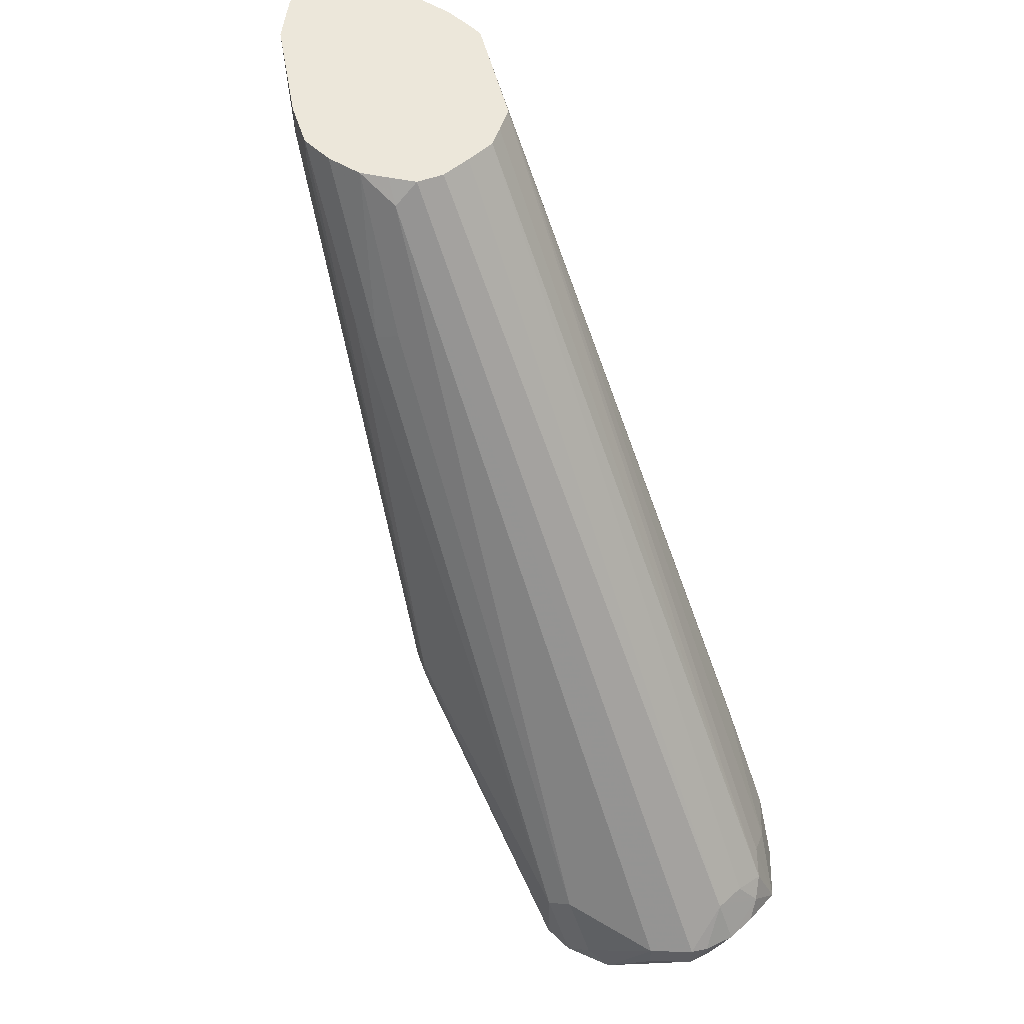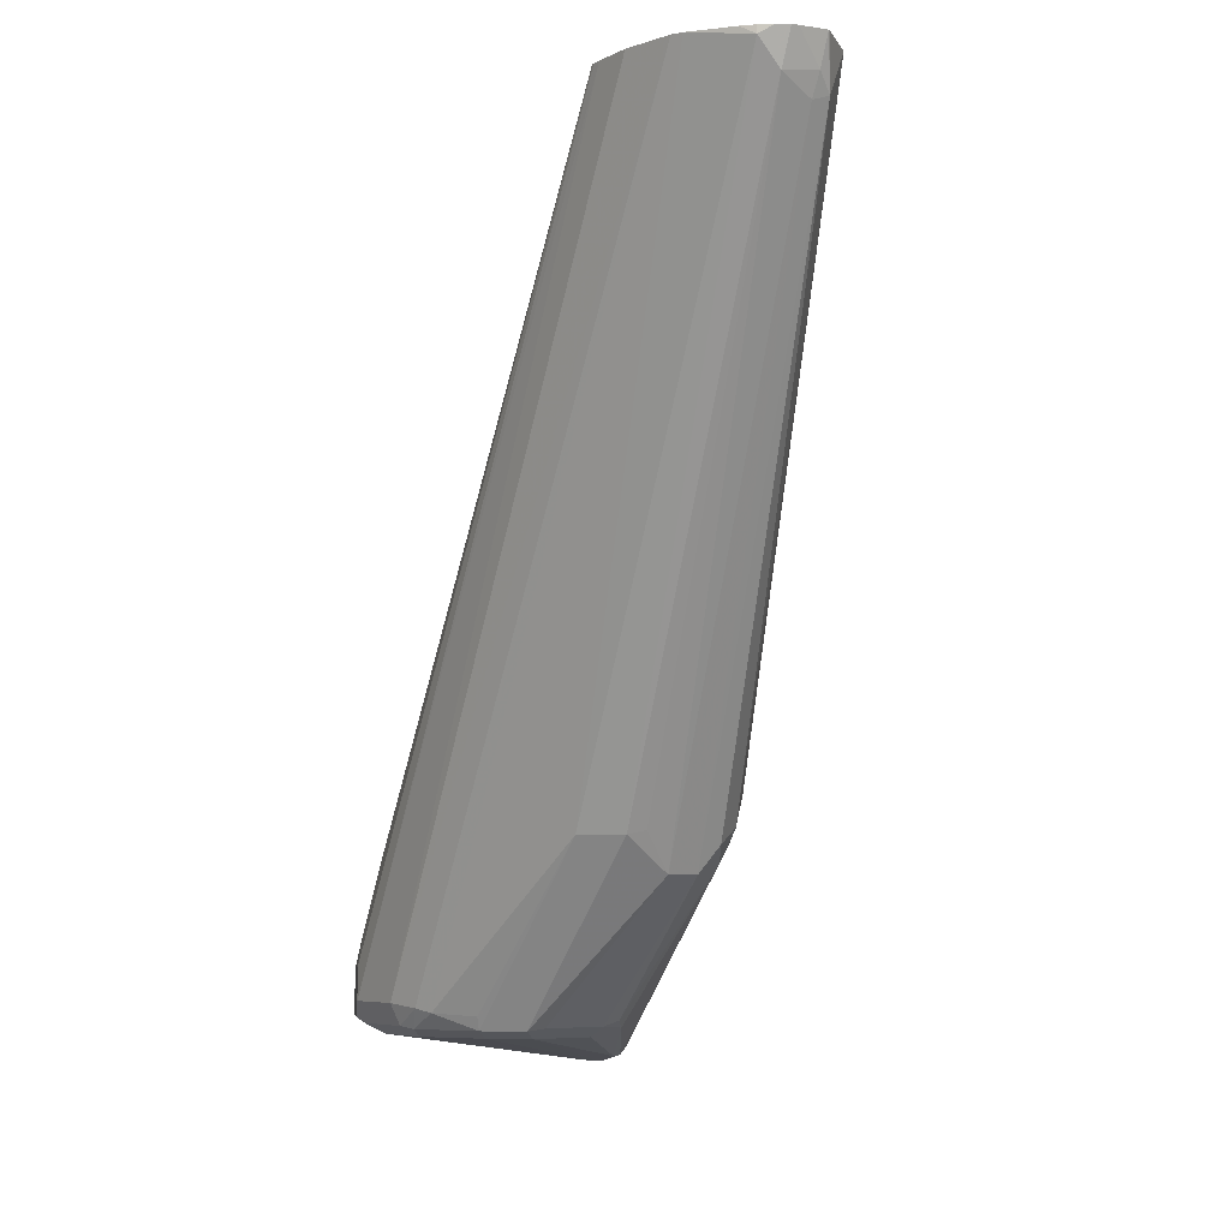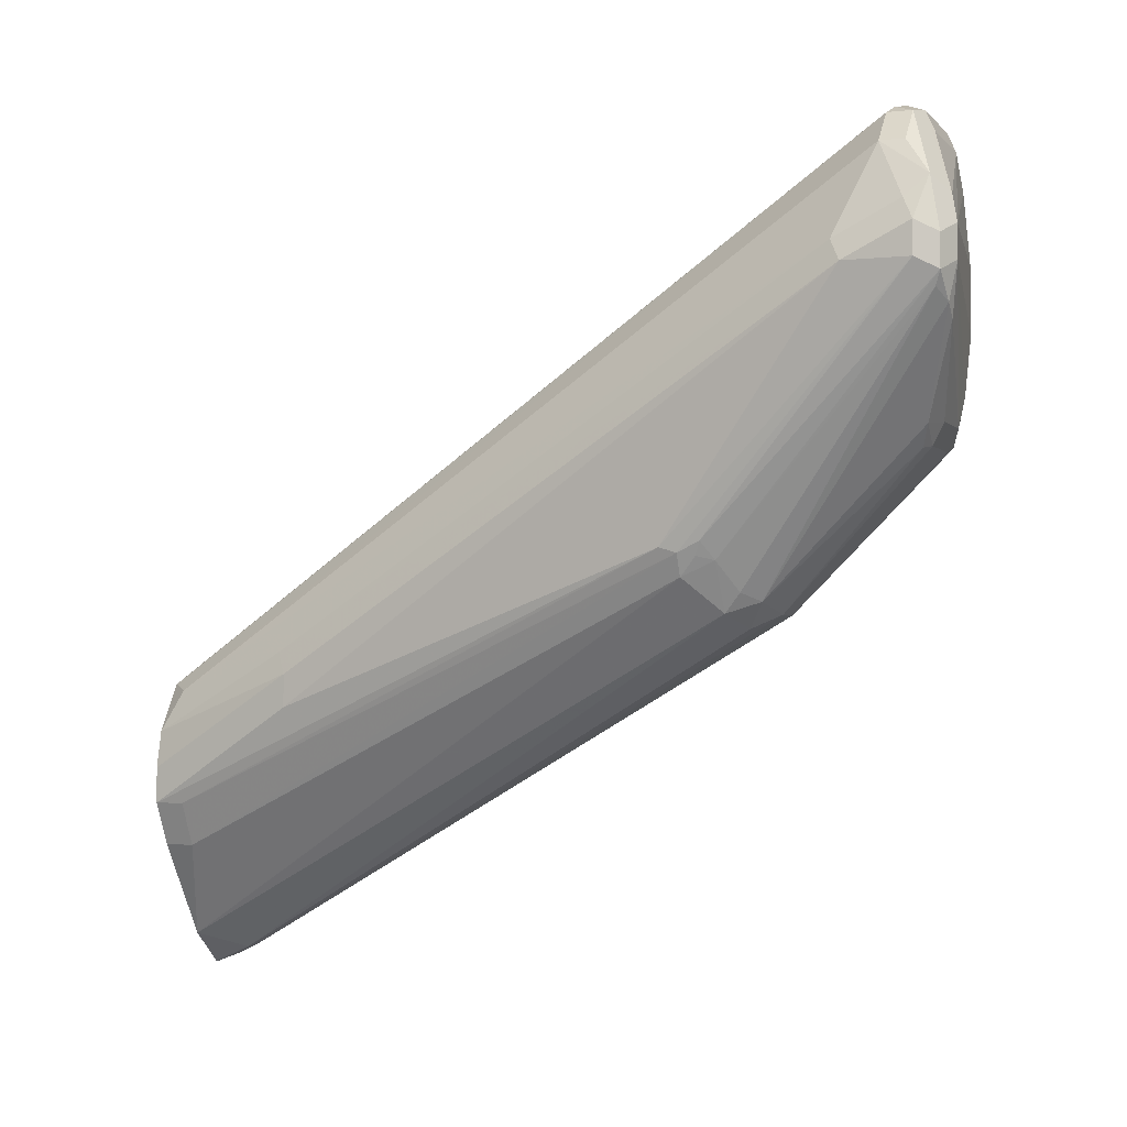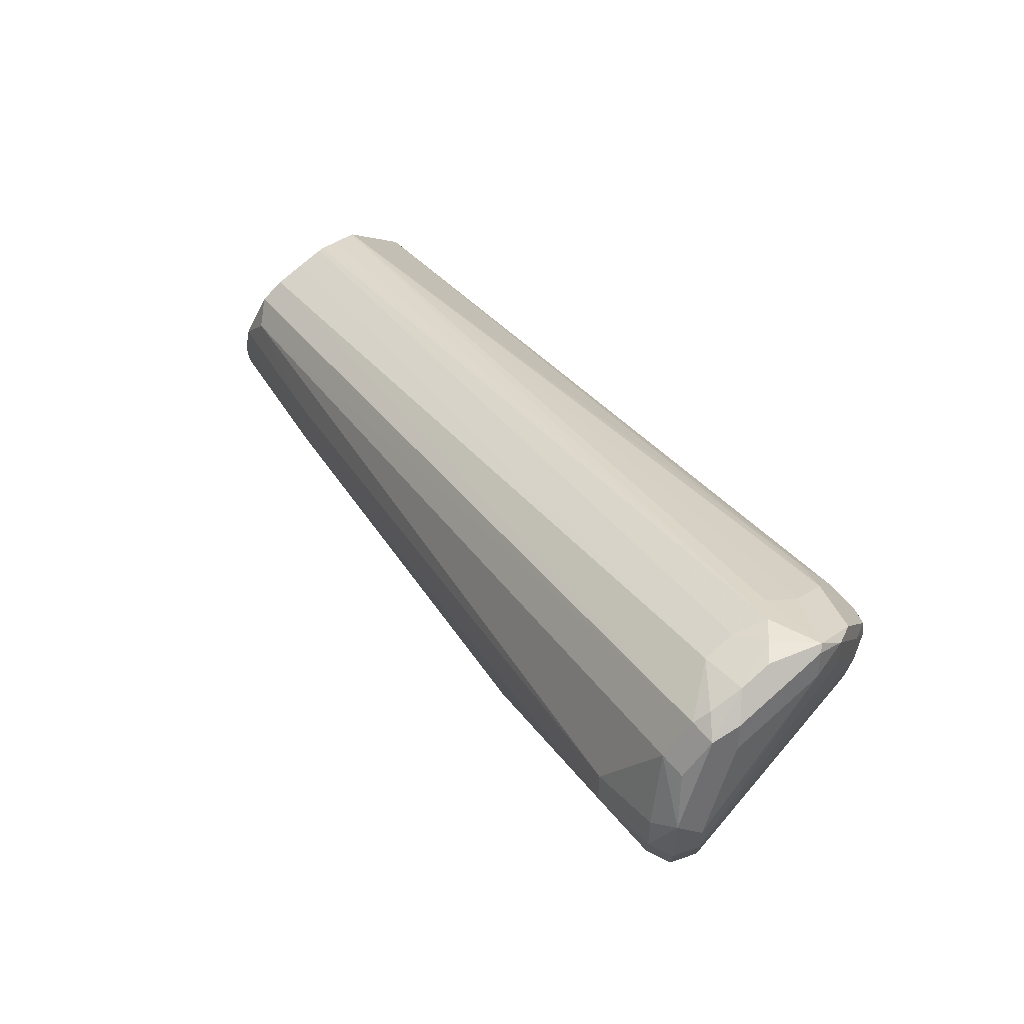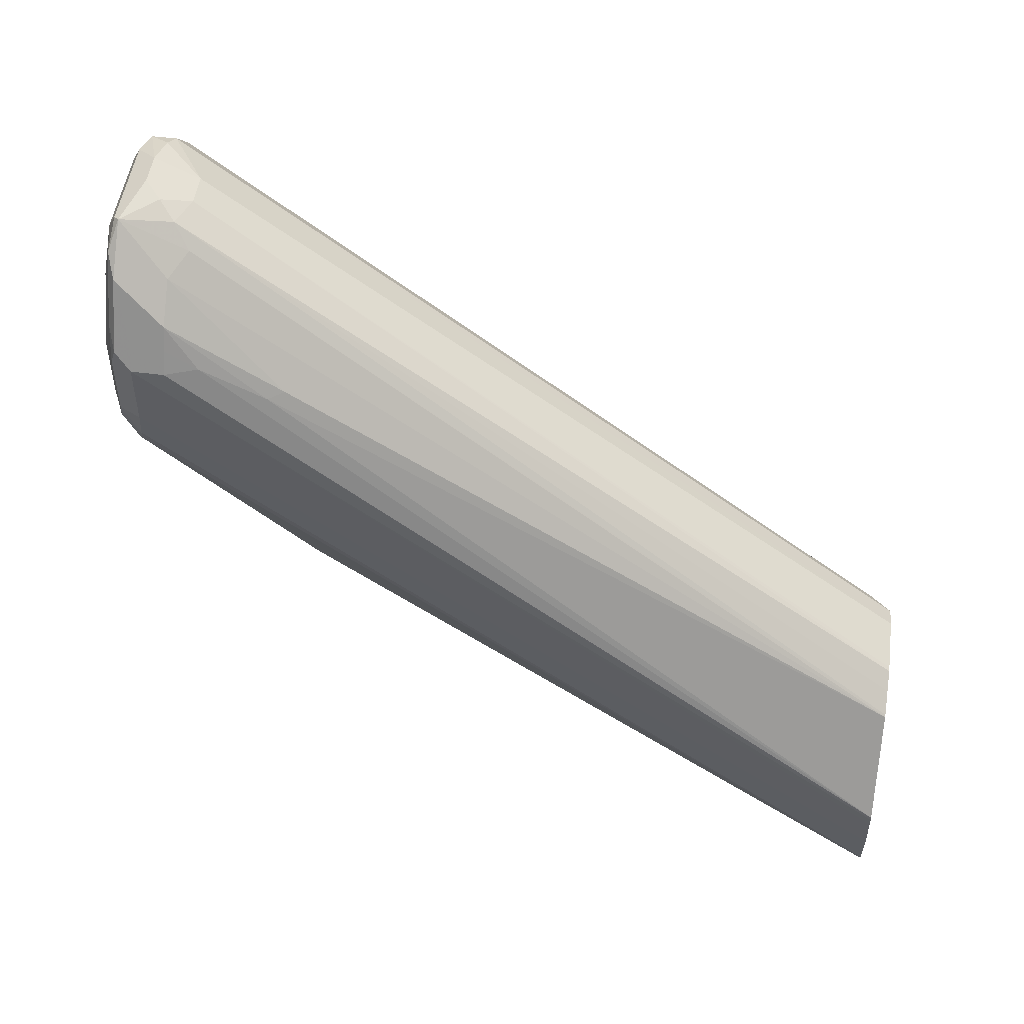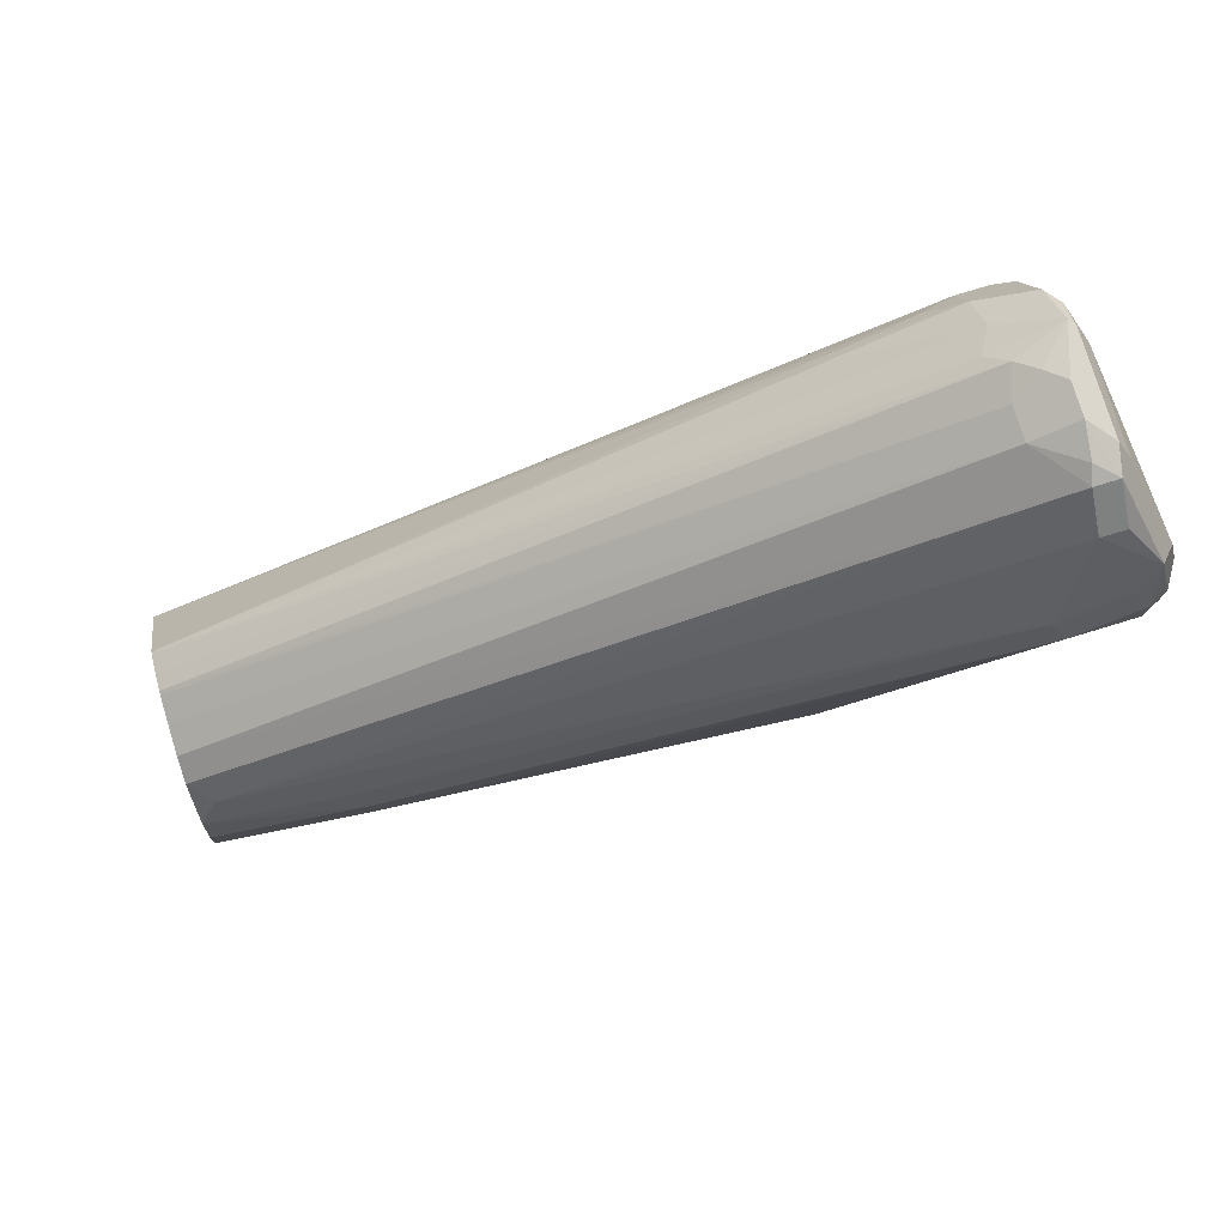
<metadata>
{"format":"obj","ext":"obj","renderer":"f3d","projection":"perspective","resolution":1024,"background":"white","views":[{"elev":51.8,"azim":-44.1,"up":"+Y"},{"elev":-6.2,"azim":145.8,"up":"+Y"},{"elev":-2.9,"azim":-69.6,"up":"+Z"},{"elev":71.1,"azim":-41.8,"up":"+Z"},{"elev":50.1,"azim":97.9,"up":"+Z"},{"elev":76.7,"azim":-107.0,"up":"+Z"}]}
</metadata>
<code>
v -0.2487 -0.8952 -0.1094
v -0.2387 -0.8952 -0.1094
v -0.2338 -0.8902 -0.1119
v -0.2487 -0.882 -0.1161
v -0.2586 -0.894 -0.1119
v -0.2636 -0.9002 -0.1144
v -0.2553 -0.9019 -0.1127
v -0.2238 -0.9002 -0.1119
v -0.2288 -0.8853 -0.1156
v -0.2387 -0.882 -0.1161
v -0.2636 -0.8927 -0.1144
v -0.2188 -0.6575 -0.268
v -0.2288 -0.6575 -0.2683
v -0.2735 -0.9002 -0.1243
v -0.2818 -0.9085 -0.136
v -0.2255 -0.9019 -0.1127
v -0.2768 -0.9135 -0.1409
v -0.2586 -0.9052 -0.1194
v -0.2176 -0.9027 -0.1194
v -0.2139 -0.9002 -0.1219
v -0.2155 -0.8853 -0.126
v -0.2238 -0.8803 -0.1219
v -0.196 -0.6575 -0.2749
v -0.2029 -0.6575 -0.2712
v -0.2089 -0.6575 -0.2682
v -0.2104 -0.6575 -0.268
v -0.2735 -0.8927 -0.1243
v -0.2366 -0.6575 -0.2716
v -0.2437 -0.664 -0.2735
v -0.2885 -0.9052 -0.1492
v -0.2851 -0.9118 -0.1525
v -0.2785 -0.9151 -0.1492
v -0.2851 -0.9019 -0.1426
v -0.2288 -0.9052 -0.1194
v -0.2077 -0.9027 -0.1393
v -0.2114 -0.9002 -0.1243
v -0.2188 -0.9052 -0.1293
v -0.2056 -0.8853 -0.136
v -0.2039 -0.8505 -0.1567
v -0.1953 -0.6575 -0.2754
v -0.2851 -0.882 -0.1525
v -0.2414 -0.6575 -0.2788
v -0.2462 -0.6575 -0.2862
v -0.2553 -0.7029 -0.2619
v -0.2885 -0.9052 -0.1592
v -0.2885 -0.8853 -0.1592
v -0.2851 -0.9118 -0.1625
v -0.2785 -0.9151 -0.1592
v -0.2089 -0.9052 -0.1492
v -0.2023 -0.9019 -0.1492
v -0.2014 -0.9002 -0.1443
v -0.2023 -0.8952 -0.1426
v -0.2023 -0.8853 -0.1426
v -0.2014 -0.8753 -0.148
v -0.2014 -0.8554 -0.1579
v -0.1766 -0.6575 -0.3073
v -0.2487 -0.6575 -0.2974
v -0.2586 -0.7062 -0.2686
v -0.276 -0.8306 -0.2338
v -0.2752 -0.8355 -0.2354
v -0.2752 -0.8422 -0.2321
v -0.2586 -0.7062 -0.2785
v -0.2835 -0.9101 -0.1666
v -0.2785 -0.9126 -0.1704
v -0.2711 -0.8455 -0.2375
v -0.2735 -0.9126 -0.1741
v -0.2288 -0.9052 -0.1989
v -0.2188 -0.9052 -0.189
v -0.2089 -0.9052 -0.1691
v -0.2023 -0.9019 -0.1691
v -0.1989 -0.8952 -0.1691
v -0.1989 -0.8952 -0.1492
v -0.1989 -0.8853 -0.1492
v -0.1764 -0.6575 -0.3083
v -0.2487 -0.6575 -0.3083
v -0.2487 -0.6665 -0.3083
v -0.2719 -0.8355 -0.242
v -0.242 -0.6665 -0.3216
v -0.2735 -0.8405 -0.2362
v -0.2636 -0.8505 -0.2462
v -0.2586 -0.8554 -0.2487
v -0.2586 -0.9027 -0.2002
v -0.2619 -0.8455 -0.252
v -0.2487 -0.9052 -0.1989
v -0.2288 -0.9019 -0.2056
v -0.2238 -0.9027 -0.2039
v -0.2139 -0.9027 -0.194
v -0.2039 -0.9027 -0.1741
v -0.2014 -0.8965 -0.1791
v -0.1796 -0.6575 -0.3372
v -0.1765 -0.6575 -0.3222
v -0.1763 -0.6575 -0.311
v -0.242 -0.6575 -0.3216
v -0.2221 -0.6575 -0.351
v -0.2536 -0.8505 -0.2561
v -0.2487 -0.8587 -0.252
v -0.2536 -0.9002 -0.2064
v -0.2487 -0.9019 -0.2056
v -0.2139 -0.6714 -0.3556
v -0.2387 -0.8587 -0.252
v -0.2238 -0.848 -0.2536
v -0.2139 -0.848 -0.2437
v -0.2122 -0.8985 -0.1956
v -0.2039 -0.8977 -0.184
v -0.181 -0.6575 -0.3402
v -0.2096 -0.6575 -0.3611
v -0.2089 -0.6731 -0.3548
v -0.2089 -0.6575 -0.3615
v -0.2089 -0.6665 -0.3581
v -0.2288 -0.8467 -0.2561
v -0.2039 -0.6739 -0.3531
v -0.1989 -0.6677 -0.3556
v -0.1923 -0.6598 -0.3548
v -0.1894 -0.6575 -0.3514
v -0.2009 -0.6575 -0.3601
v -0.1989 -0.6575 -0.3597
v -0.1957 -0.6575 -0.3577
v -0.1923 -0.6575 -0.3548
f 64 82 66
f 65 79 77
f 64 81 82
f 63 81 64
f 60 76 78
f 63 65 80
f 61 79 65
f 61 77 79
f 60 78 77
f 65 77 83
f 63 80 81
f 65 83 80
f 71 89 90
f 66 82 84
f 67 84 98
f 67 98 85
f 67 85 86
f 67 86 87
f 67 87 68
f 68 87 69
f 69 87 88
f 69 88 70
f 70 88 89
f 70 89 71
f 45 59 60
f 66 84 67
f 60 77 61
f 50 70 51
f 59 75 76
f 71 90 91
f 45 60 61
f 45 61 47
f 46 58 62
f 46 62 59
f 47 63 64
f 47 64 48
f 47 61 65
f 47 65 63
f 48 64 66
f 48 66 67
f 48 67 68
f 59 76 60
f 48 68 69
f 49 70 50
f 51 70 71
f 51 71 72
f 52 72 73
f 52 73 53
f 53 73 54
f 54 73 56
f 54 56 55
f 56 73 74
f 57 75 62
f 57 62 58
f 59 62 75
f 49 69 70
f 71 91 92
f 89 104 90
f 72 92 74
f 96 107 100
f 99 106 108
f 99 108 109
f 99 109 107
f 100 110 101
f 100 107 111
f 100 111 112
f 100 112 110
f 101 110 112
f 101 112 113
f 101 113 102
f 102 104 103
f 102 113 105
f 102 105 104
f 105 113 114
f 107 109 112
f 107 112 111
f 108 115 109
f 109 115 112
f 112 115 116
f 112 116 117
f 112 117 113
f 113 117 118
f 113 118 114
f 45 46 59
f 96 99 107
f 96 98 97
f 95 99 96
f 94 106 99
f 72 74 73
f 75 93 78
f 75 78 76
f 77 78 94
f 77 94 83
f 78 93 94
f 80 83 81
f 81 83 95
f 81 95 96
f 81 96 97
f 81 97 82
f 82 97 98
f 71 92 72
f 82 98 84
f 83 99 95
f 85 98 96
f 85 96 100
f 85 100 86
f 86 100 101
f 86 101 102
f 86 102 87
f 87 102 103
f 87 103 104
f 87 104 88
f 88 104 89
f 90 104 105
f 83 94 99
f 44 58 46
f 19 49 35
f 43 57 58
f 8 22 9
f 9 22 23
f 9 23 24
f 9 24 25
f 9 25 10
f 10 25 26
f 11 13 28
f 11 28 29
f 11 29 27
f 12 26 25
f 12 25 24
f 12 24 23
f 12 23 40
f 12 40 56
f 12 56 74
f 12 74 92
f 12 92 91
f 12 91 90
f 12 90 105
f 12 105 114
f 12 114 118
f 12 118 117
f 12 117 116
f 12 116 115
f 12 115 108
f 8 21 22
f 8 20 21
f 8 19 20
f 8 16 19
f 43 58 44
f 1 2 3
f 1 3 4
f 1 4 5
f 1 5 6
f 1 6 7
f 1 7 8
f 1 8 2
f 2 8 3
f 3 9 10
f 3 10 4
f 3 8 9
f 12 108 106
f 4 11 5
f 4 26 12
f 4 12 13
f 4 13 11
f 5 11 6
f 6 11 27
f 6 27 14
f 6 15 7
f 7 16 8
f 7 15 17
f 7 17 18
f 7 18 34
f 7 34 16
f 4 10 26
f 12 106 94
f 6 14 15
f 12 93 75
f 29 44 41
f 30 45 47
f 30 47 31
f 30 33 46
f 30 46 45
f 31 47 48
f 31 48 32
f 32 48 69
f 32 69 49
f 32 49 37
f 32 37 34
f 33 41 46
f 35 50 51
f 35 51 36
f 36 51 72
f 36 72 52
f 36 52 53
f 36 53 38
f 38 53 54
f 38 54 55
f 38 55 39
f 39 55 40
f 40 55 56
f 12 94 93
f 41 44 46
f 29 43 44
f 29 42 43
f 35 49 50
f 27 29 41
f 12 75 57
f 12 57 43
f 28 42 29
f 12 43 42
f 12 42 28
f 12 28 13
f 14 27 15
f 15 30 31
f 15 32 17
f 15 27 33
f 15 33 30
f 16 34 19
f 17 32 34
f 15 31 32
f 19 35 36
f 19 36 20
f 19 34 37
f 19 37 49
f 27 41 33
f 17 34 18
f 20 36 21
f 21 40 22
f 21 36 38
f 21 38 39
f 21 39 40
f 22 40 23

</code>
